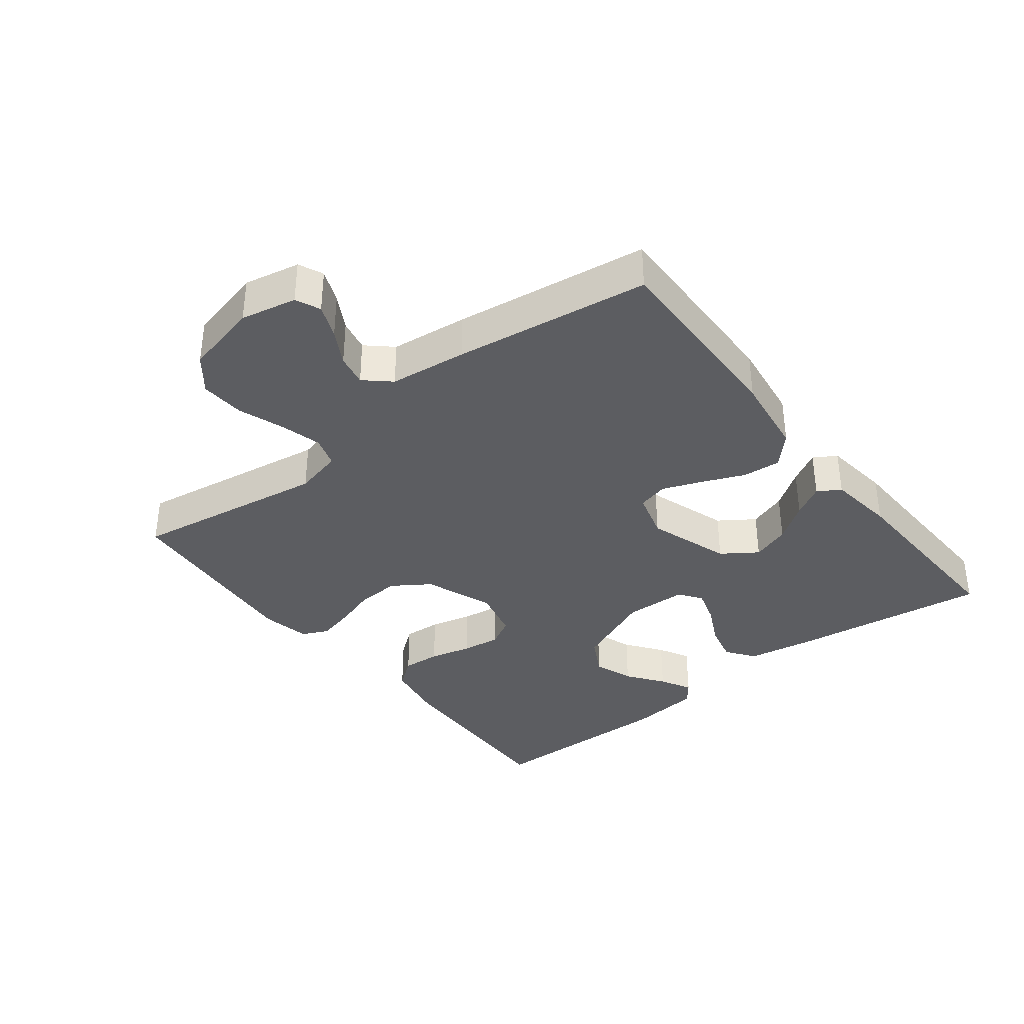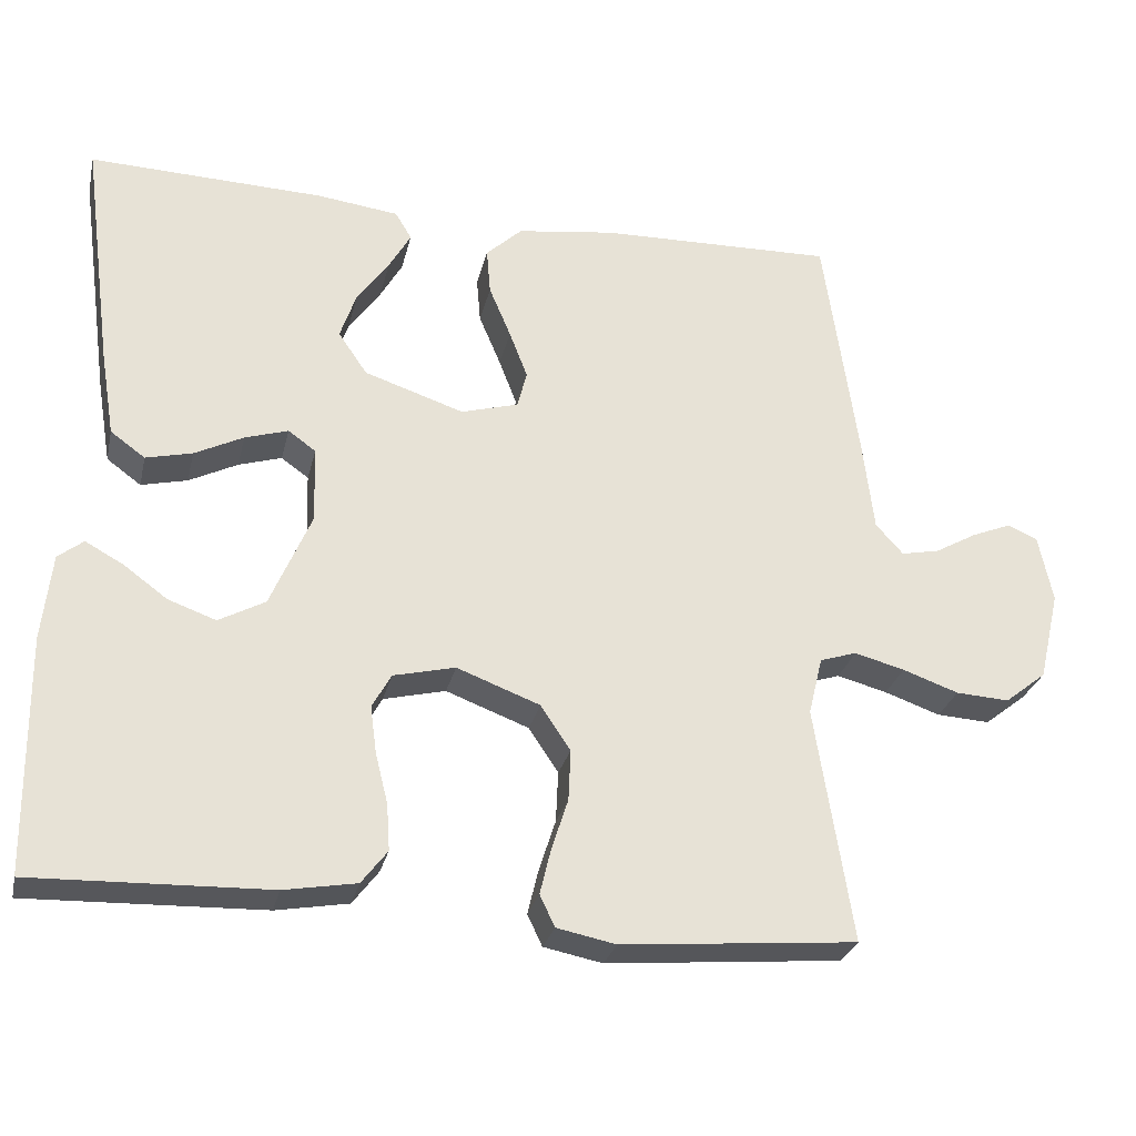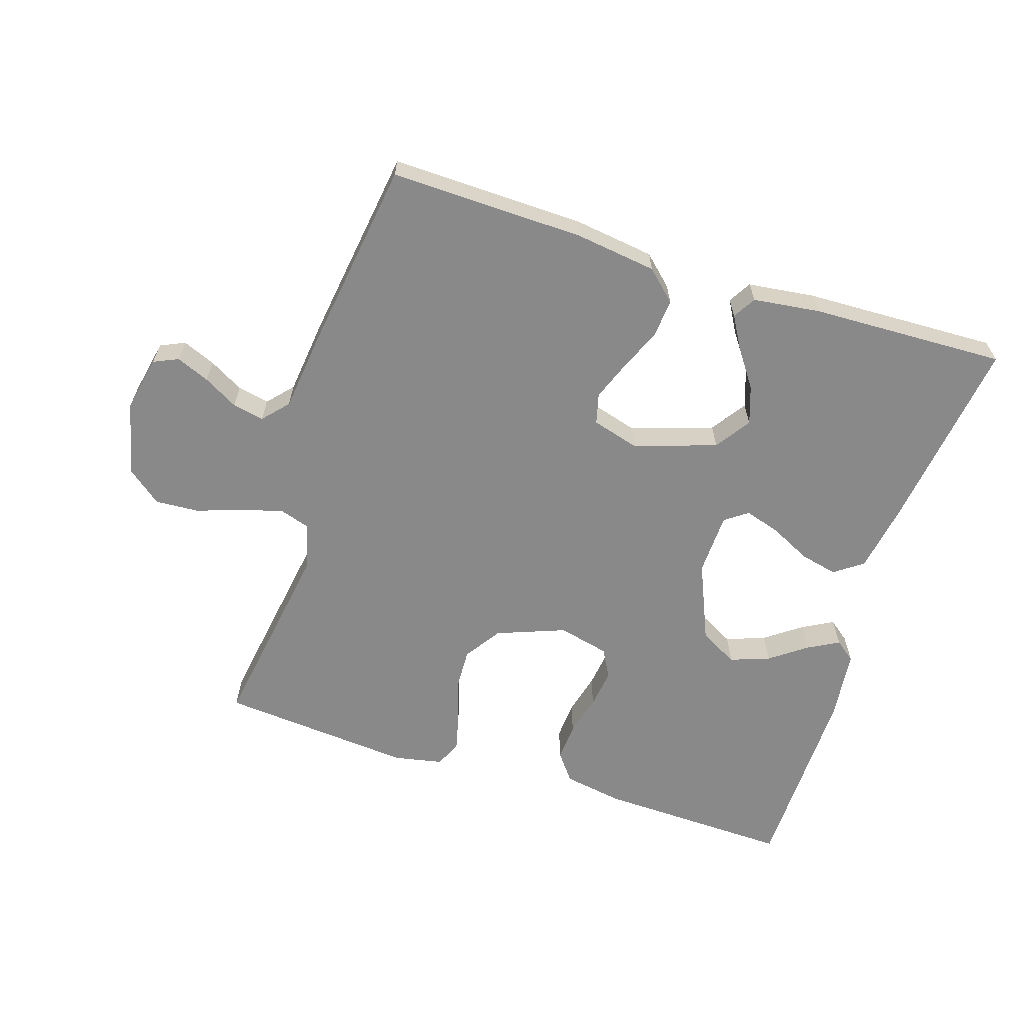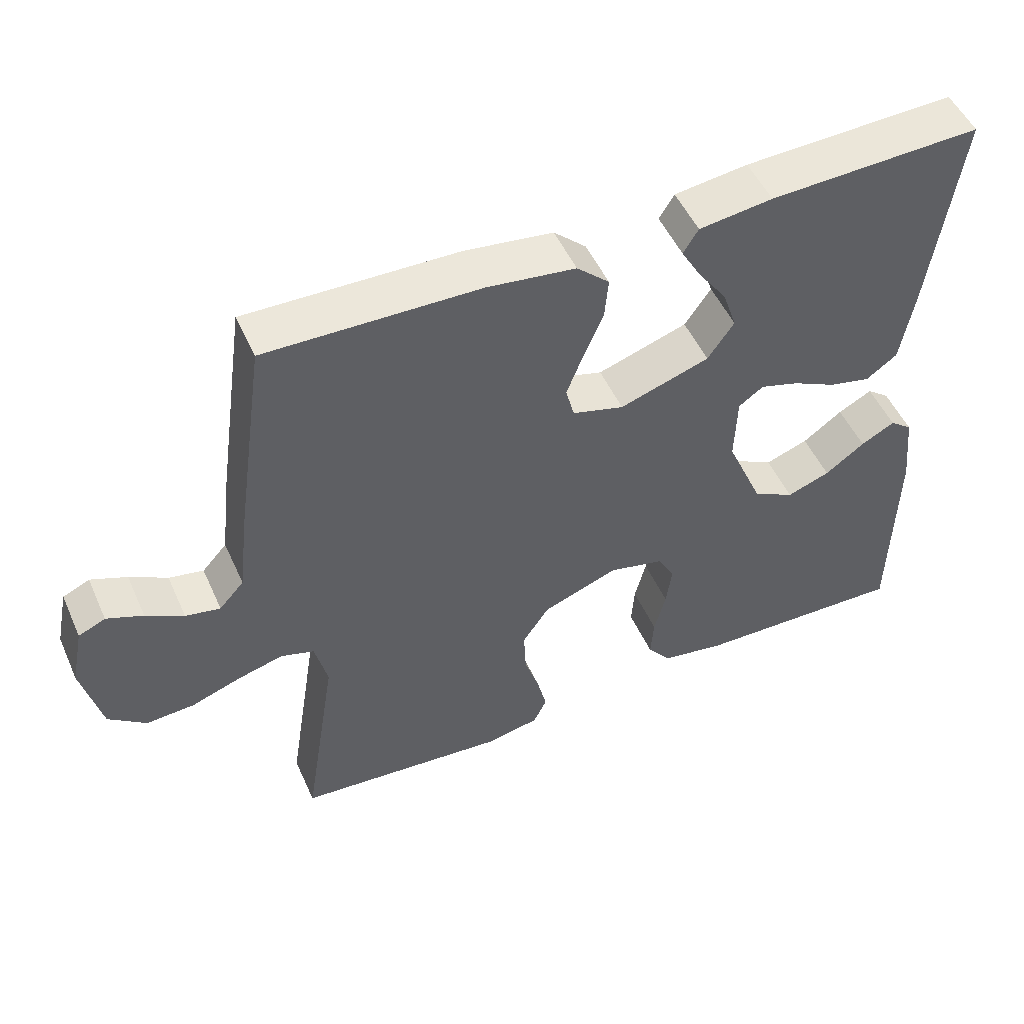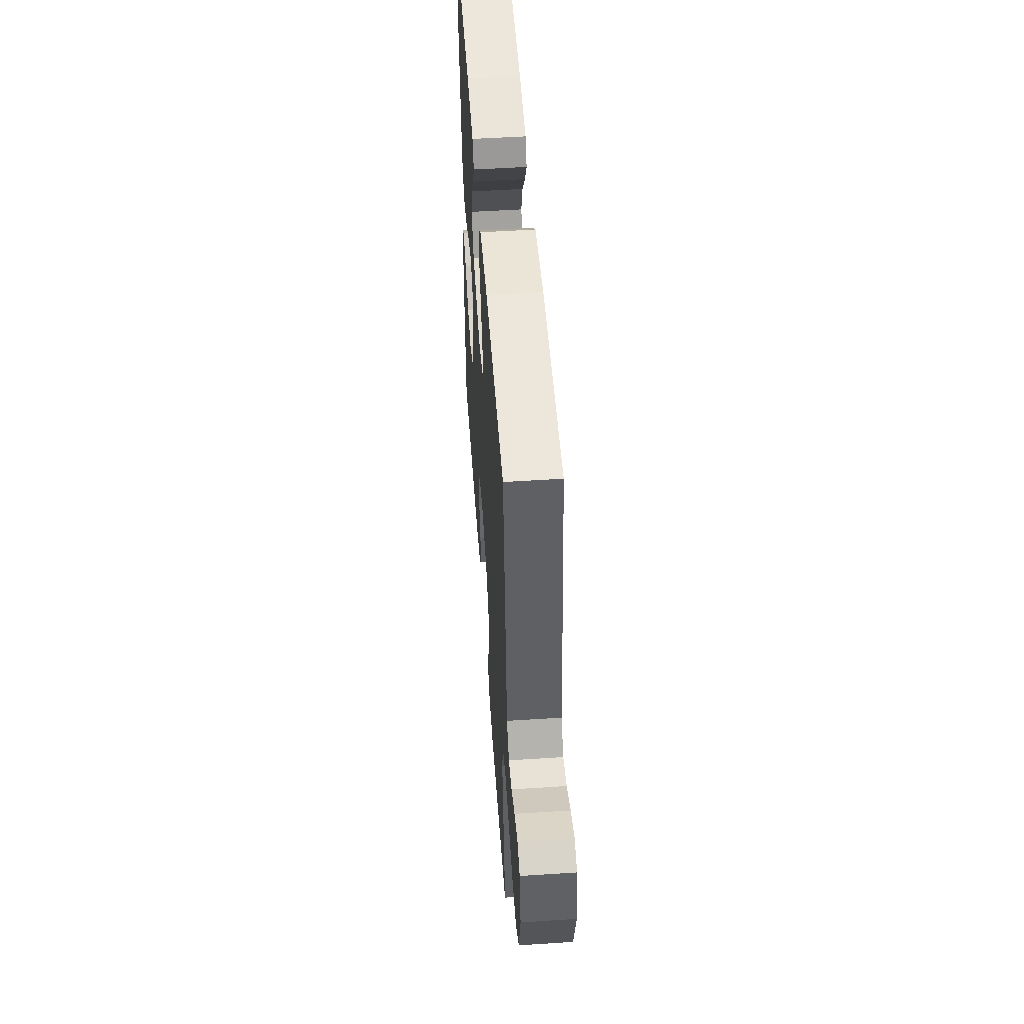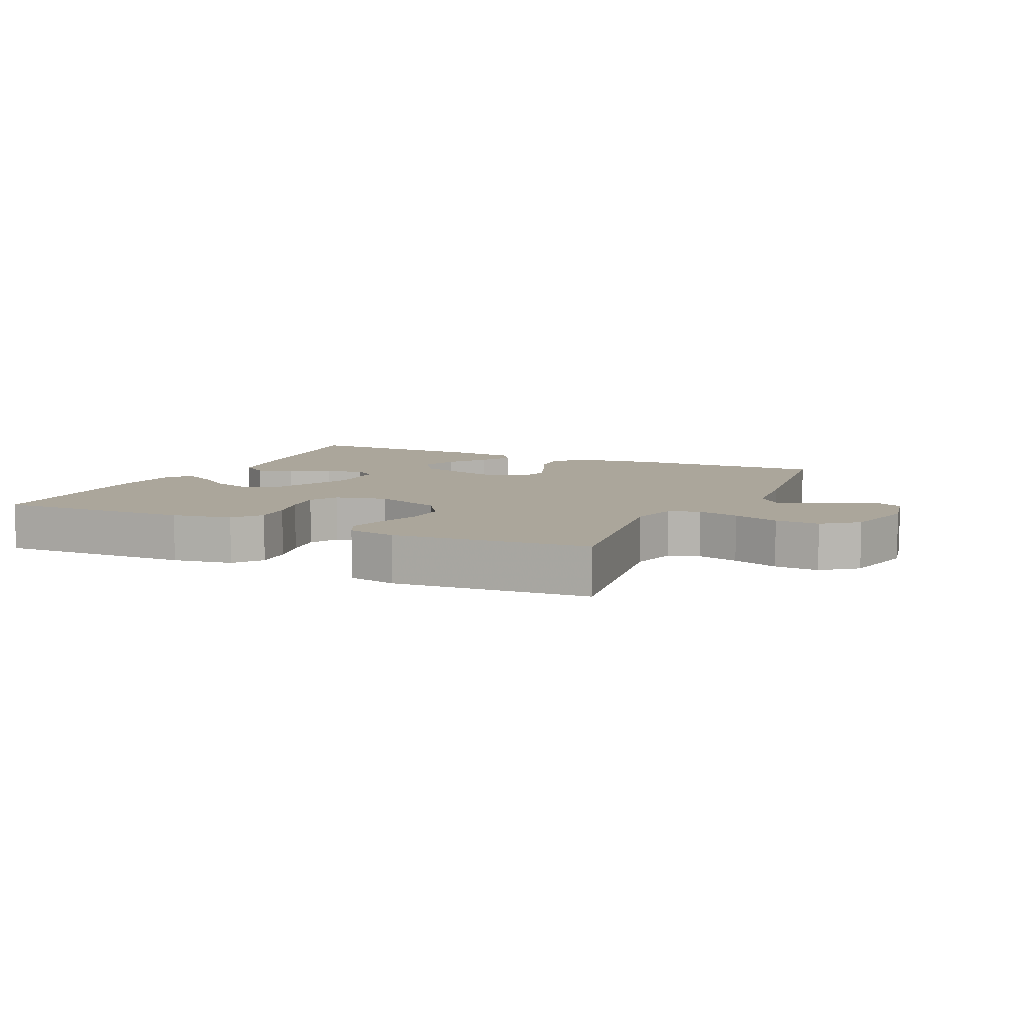
<metadata>
{"format":"obj","ext":"obj","renderer":"f3d","projection":"perspective","resolution":1024,"background":"white","views":[{"elev":-36.4,"azim":-52.0,"up":"+Y"},{"elev":-27.7,"azim":167.2,"up":"+Z"},{"elev":-63.1,"azim":-17.7,"up":"+Y"},{"elev":51.1,"azim":-23.8,"up":"+Z"},{"elev":52.3,"azim":-94.0,"up":"+Z"},{"elev":8.0,"azim":-154.8,"up":"+Y"}]}
</metadata>
<code>
v -0.5 0.07 -0.5
v -0.453 0.07 -0.2
v -0.471 0.07 -0.126
v -0.518 0.07 -0.111
v -0.582 0.07 -0.128
v -0.653 0.07 -0.153
v -0.721 0.07 -0.157
v -0.774 0.07 -0.115
v -0.801 0.07 0
v -0.783 0.07 0.086
v -0.745 0.07 0.103
v -0.694 0.07 0.082
v -0.641 0.07 0.052
v -0.592 0.07 0.042
v -0.557 0.07 0.081
v -0.543 0.07 0.2
v -0.5 0.07 0.5
v -0.2 0.07 0.493
v -0.075 0.07 0.476
v -0.029 0.07 0.433
v -0.034 0.07 0.374
v -0.062 0.07 0.308
v -0.085 0.07 0.248
v -0.073 0.07 0.201
v 0 0.07 0.18
v 0.127 0.07 0.222
v 0.164 0.07 0.276
v 0.144 0.07 0.335
v 0.103 0.07 0.393
v 0.075 0.07 0.442
v 0.096 0.07 0.477
v 0.2 0.07 0.49
v 0.5 0.07 0.5
v 0.46 0.07 0.2
v 0.442 0.07 0.092
v 0.398 0.07 0.06
v 0.339 0.07 0.074
v 0.277 0.07 0.105
v 0.222 0.07 0.122
v 0.187 0.07 0.097
v 0.184 0.07 0
v 0.236 0.07 -0.122
v 0.295 0.07 -0.154
v 0.356 0.07 -0.132
v 0.412 0.07 -0.091
v 0.46 0.07 -0.065
v 0.492 0.07 -0.09
v 0.504 0.07 -0.2
v 0.5 0.07 -0.5
v 0.2 0.07 -0.491
v 0.108 0.07 -0.475
v 0.075 0.07 -0.432
v 0.079 0.07 -0.373
v 0.095 0.07 -0.309
v 0.103 0.07 -0.249
v 0.079 0.07 -0.205
v 0 0.07 -0.186
v -0.106 0.07 -0.226
v -0.144 0.07 -0.283
v -0.141 0.07 -0.348
v -0.12 0.07 -0.413
v -0.106 0.07 -0.471
v -0.125 0.07 -0.511
v -0.2 0.07 -0.526
v -0.5 0 -0.5
v -0.453 0 -0.2
v -0.471 0 -0.126
v -0.518 0 -0.111
v -0.582 0 -0.128
v -0.653 0 -0.153
v -0.721 0 -0.157
v -0.774 0 -0.115
v -0.801 0 0
v -0.783 0 0.086
v -0.745 0 0.103
v -0.694 0 0.082
v -0.641 0 0.052
v -0.592 0 0.042
v -0.557 0 0.081
v -0.543 0 0.2
v -0.5 0 0.5
v -0.2 0 0.493
v -0.075 0 0.476
v -0.029 0 0.433
v -0.034 0 0.374
v -0.062 0 0.308
v -0.085 0 0.248
v -0.073 0 0.201
v 0 0 0.18
v 0.127 0 0.222
v 0.164 0 0.276
v 0.144 0 0.335
v 0.103 0 0.393
v 0.075 0 0.442
v 0.096 0 0.477
v 0.2 0 0.49
v 0.5 0 0.5
v 0.46 0 0.2
v 0.442 0 0.092
v 0.398 0 0.06
v 0.339 0 0.074
v 0.277 0 0.105
v 0.222 0 0.122
v 0.187 0 0.097
v 0.184 0 0
v 0.236 0 -0.122
v 0.295 0 -0.154
v 0.356 0 -0.132
v 0.412 0 -0.091
v 0.46 0 -0.065
v 0.492 0 -0.09
v 0.504 0 -0.2
v 0.5 0 -0.5
v 0.2 0 -0.491
v 0.108 0 -0.475
v 0.075 0 -0.432
v 0.079 0 -0.373
v 0.095 0 -0.309
v 0.103 0 -0.249
v 0.079 0 -0.205
v 0 0 -0.186
v -0.106 0 -0.226
v -0.144 0 -0.283
v -0.141 0 -0.348
v -0.12 0 -0.413
v -0.106 0 -0.471
v -0.125 0 -0.511
v -0.2 0 -0.526
f 63 64 1 2
f 60 61 62 63
f 60 63 2 3
f 59 60 3
f 58 59 3
f 57 58 3 4
f 51 52 53 54
f 51 54 55
f 50 51 55
f 49 50 55
f 48 49 55 56
f 44 45 46 47
f 43 44 47 48
f 35 36 37 38
f 35 38 39
f 34 35 39
f 33 34 39
f 32 33 39 40
f 28 29 30 31
f 27 28 31 32
f 19 20 21 22
f 19 22 23
f 18 19 23
f 15 16 17 18
f 15 18 23 24
f 10 11 12 13
f 8 9 10 13
f 8 13 14
f 5 6 7 8
f 4 5 8 14
f 57 4 14 15
f 43 48 56 57
f 42 43 57 15
f 27 32 40
f 26 27 40 41
f 25 26 41
f 25 41 42
f 15 24 25 42
f 66 65 128 127
f 127 126 125 124
f 67 66 127 124
f 67 124 123
f 67 123 122
f 68 67 122 121
f 118 117 116 115
f 119 118 115
f 119 115 114
f 119 114 113
f 120 119 113 112
f 111 110 109 108
f 112 111 108 107
f 102 101 100 99
f 103 102 99
f 103 99 98
f 103 98 97
f 104 103 97 96
f 95 94 93 92
f 96 95 92 91
f 86 85 84 83
f 87 86 83
f 87 83 82
f 82 81 80 79
f 88 87 82 79
f 77 76 75 74
f 77 74 73 72
f 78 77 72
f 72 71 70 69
f 78 72 69 68
f 79 78 68 121
f 121 120 112 107
f 79 121 107 106
f 104 96 91
f 105 104 91 90
f 105 90 89
f 106 105 89
f 106 89 88 79
f 1 65 66 2
f 2 66 67 3
f 3 67 68 4
f 4 68 69 5
f 5 69 70 6
f 6 70 71 7
f 7 71 72 8
f 8 72 73 9
f 9 73 74 10
f 10 74 75 11
f 11 75 76 12
f 12 76 77 13
f 13 77 78 14
f 14 78 79 15
f 15 79 80 16
f 16 80 81 17
f 17 81 82 18
f 18 82 83 19
f 19 83 84 20
f 20 84 85 21
f 21 85 86 22
f 22 86 87 23
f 23 87 88 24
f 24 88 89 25
f 25 89 90 26
f 26 90 91 27
f 27 91 92 28
f 28 92 93 29
f 29 93 94 30
f 30 94 95 31
f 31 95 96 32
f 32 96 97 33
f 33 97 98 34
f 34 98 99 35
f 35 99 100 36
f 36 100 101 37
f 37 101 102 38
f 38 102 103 39
f 39 103 104 40
f 40 104 105 41
f 41 105 106 42
f 42 106 107 43
f 43 107 108 44
f 44 108 109 45
f 45 109 110 46
f 46 110 111 47
f 47 111 112 48
f 48 112 113 49
f 49 113 114 50
f 50 114 115 51
f 51 115 116 52
f 52 116 117 53
f 53 117 118 54
f 54 118 119 55
f 55 119 120 56
f 56 120 121 57
f 57 121 122 58
f 58 122 123 59
f 59 123 124 60
f 60 124 125 61
f 61 125 126 62
f 62 126 127 63
f 63 127 128 64
f 64 128 65 1

</code>
